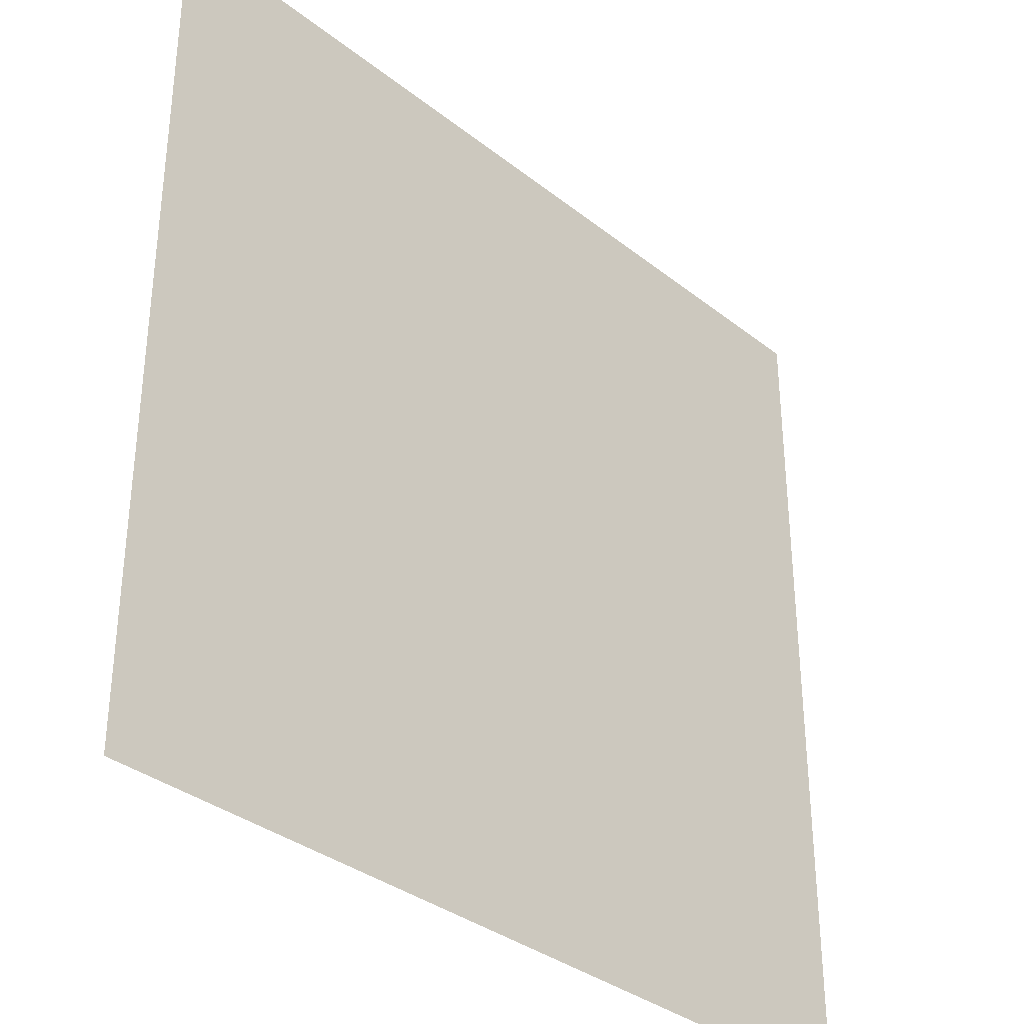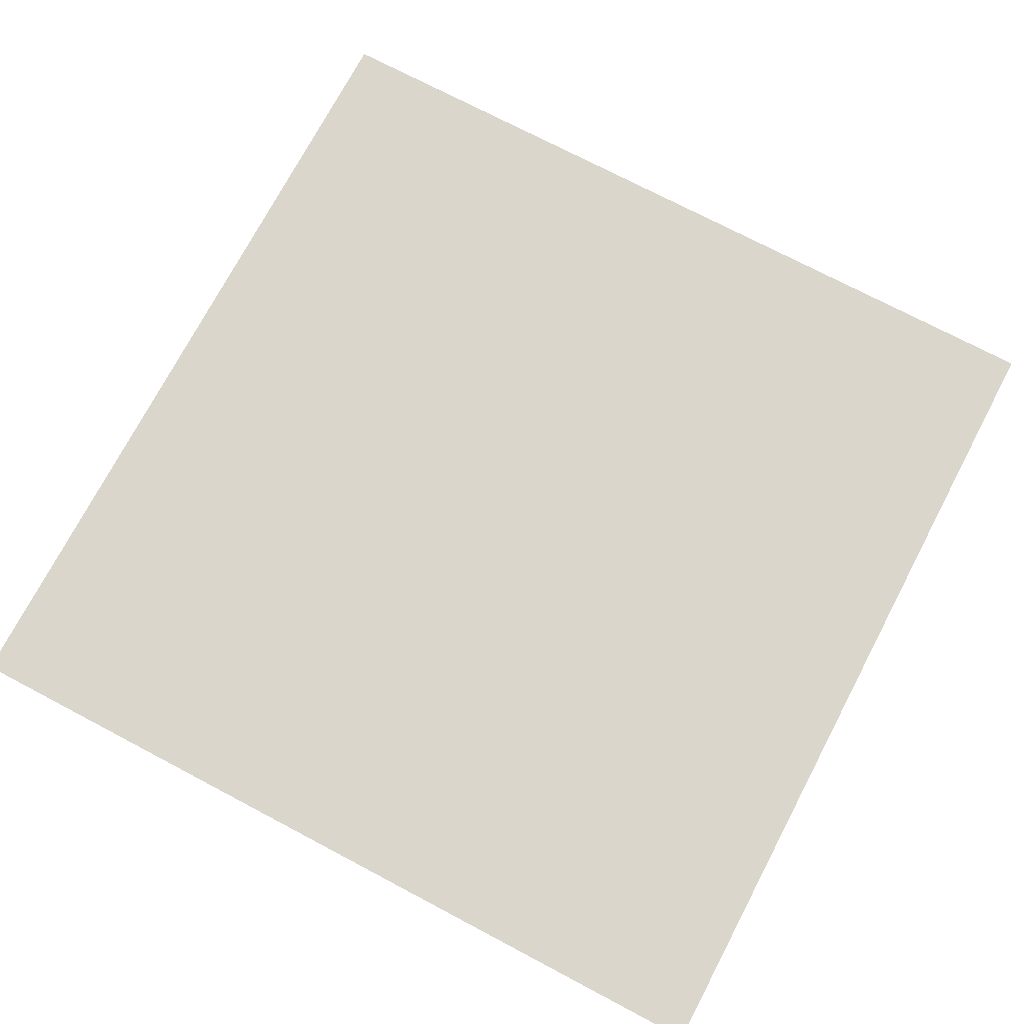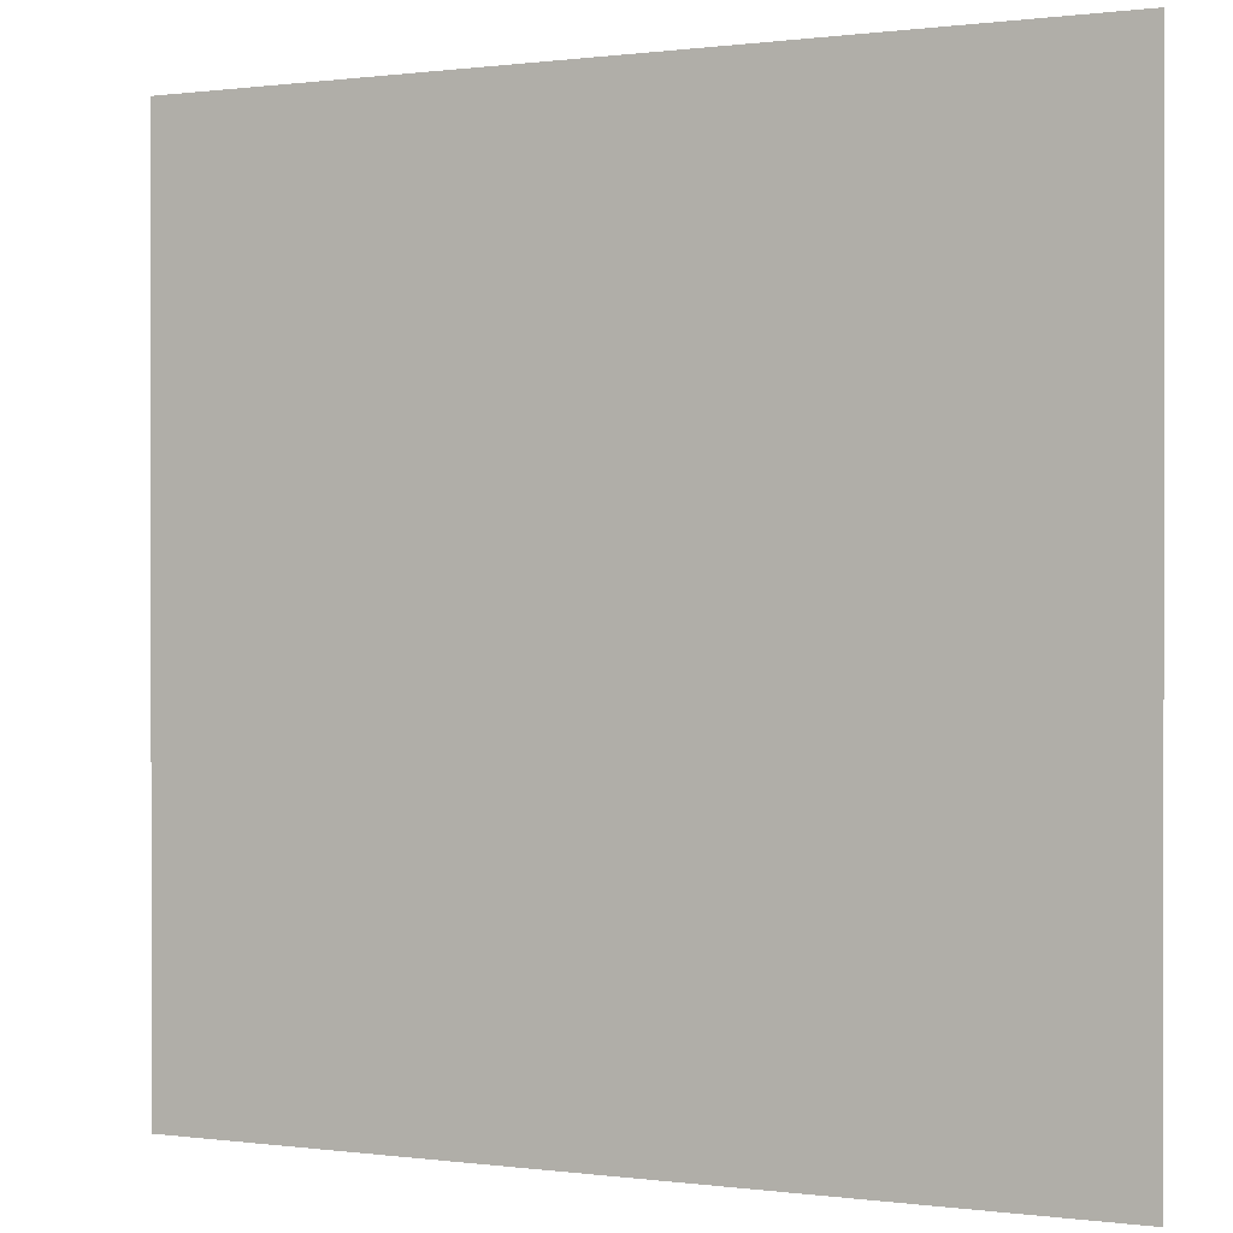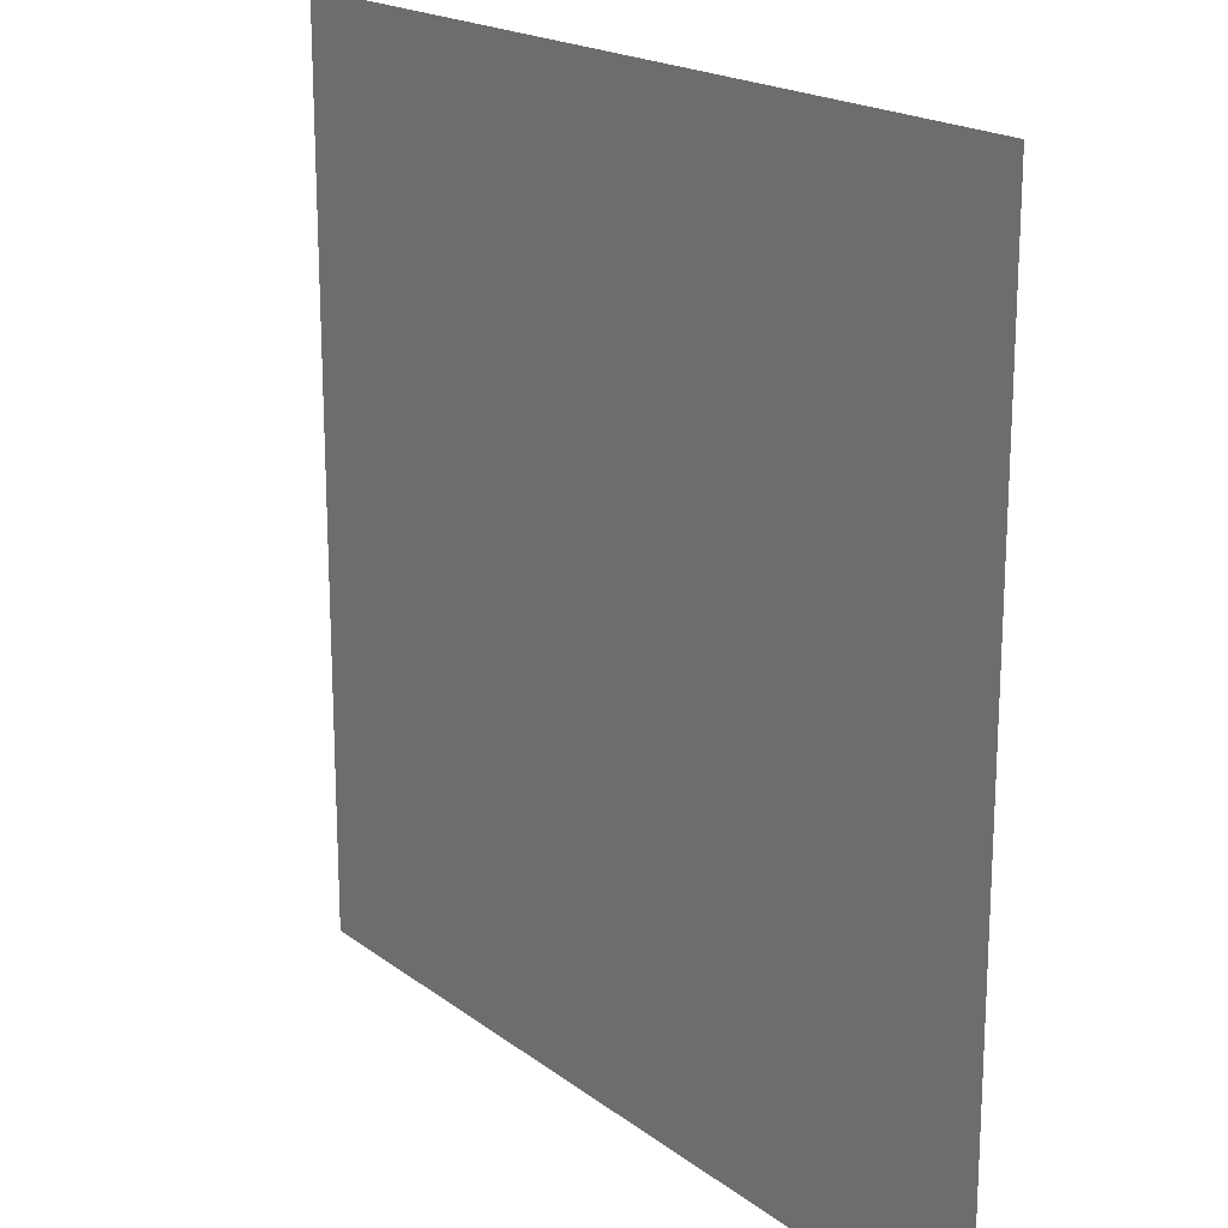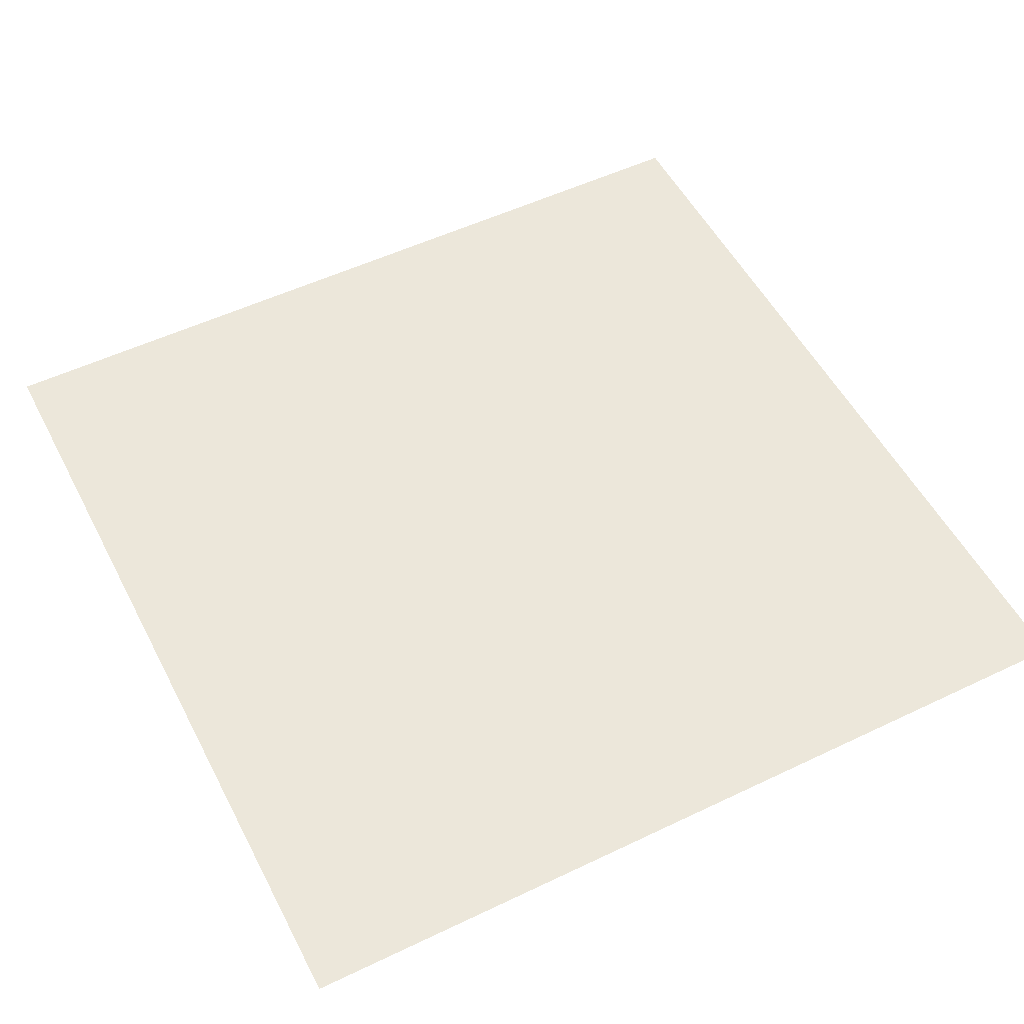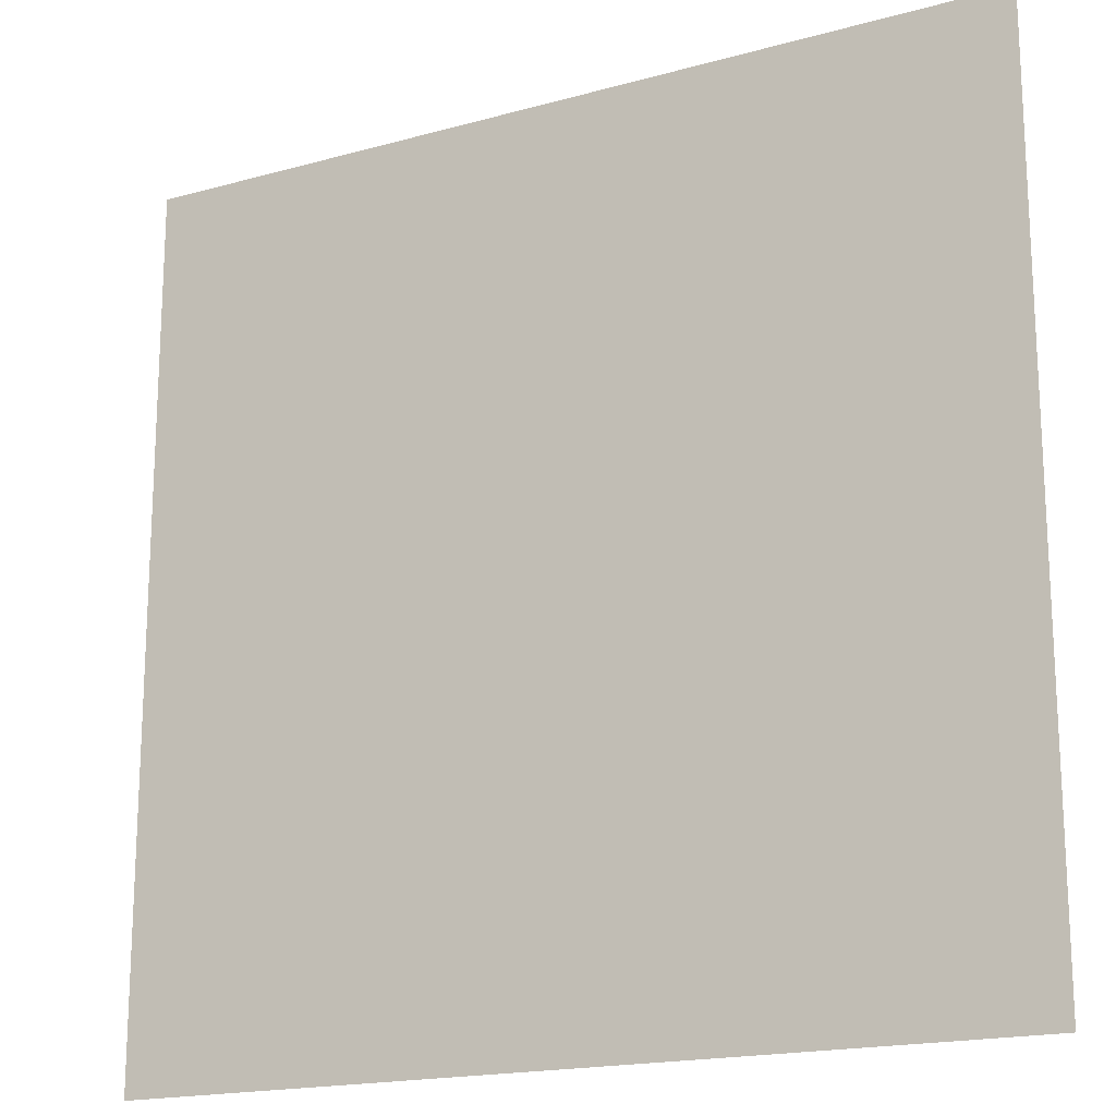
<metadata>
{"format":"obj","ext":"obj","renderer":"f3d","projection":"perspective","resolution":1024,"background":"white","views":[{"elev":-34.6,"azim":133.6,"up":"+Y"},{"elev":73.7,"azim":117.8,"up":"+Z"},{"elev":0.3,"azim":26.2,"up":"+Y"},{"elev":19.1,"azim":54.0,"up":"+Y"},{"elev":53.1,"azim":152.9,"up":"+Z"},{"elev":-17.9,"azim":28.6,"up":"+Y"}]}
</metadata>
<code>
g default
v 1.5 -1.5 0
v 1.5 1.5 0
v -1.5 -1.5 0
v -1.5 1.5 0
g W_3x3 Basic_Walls
f 1 2 4 3

</code>
